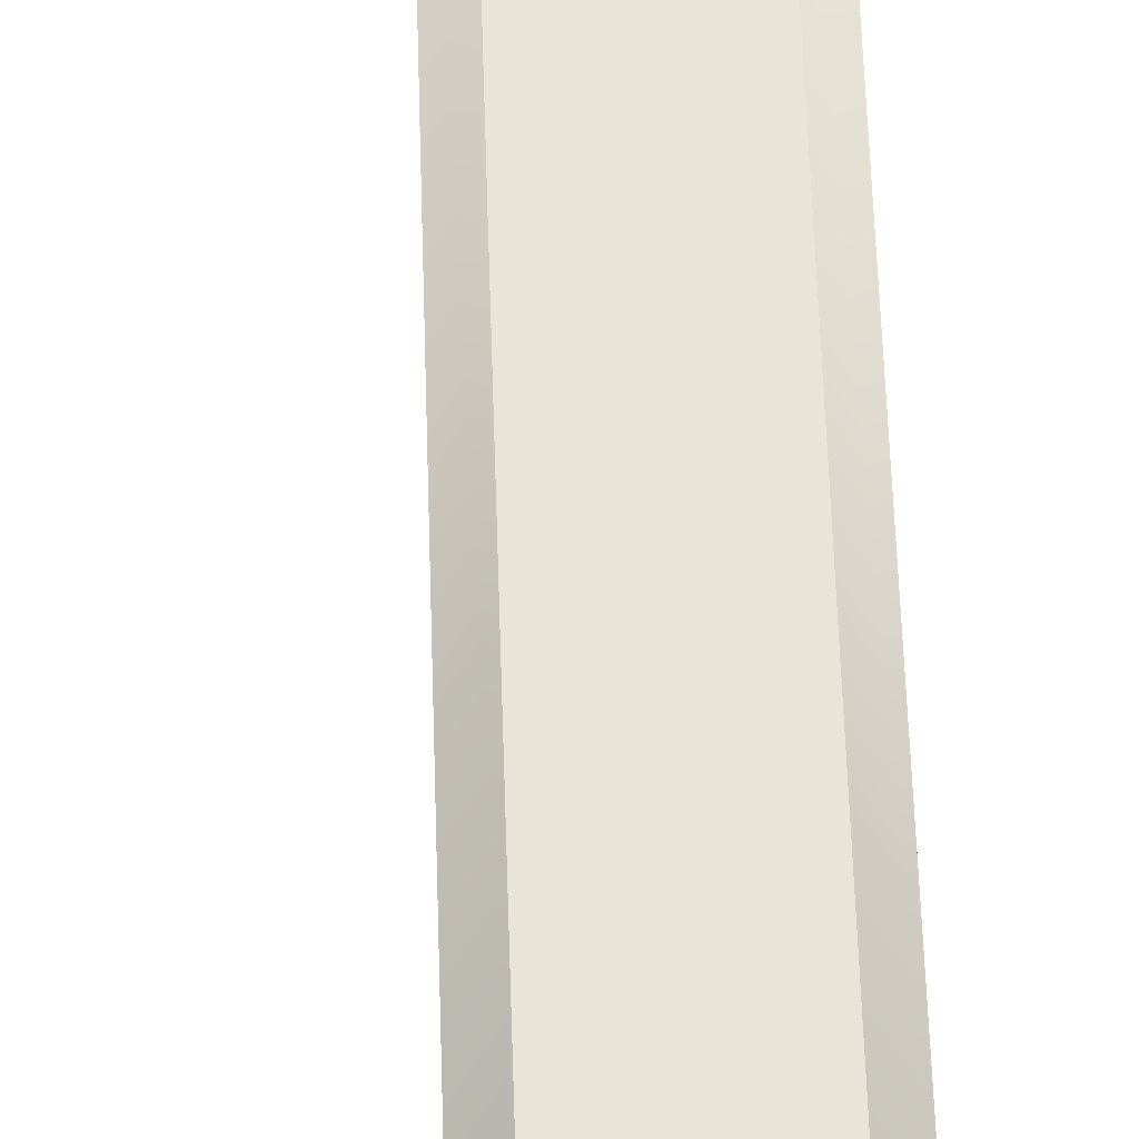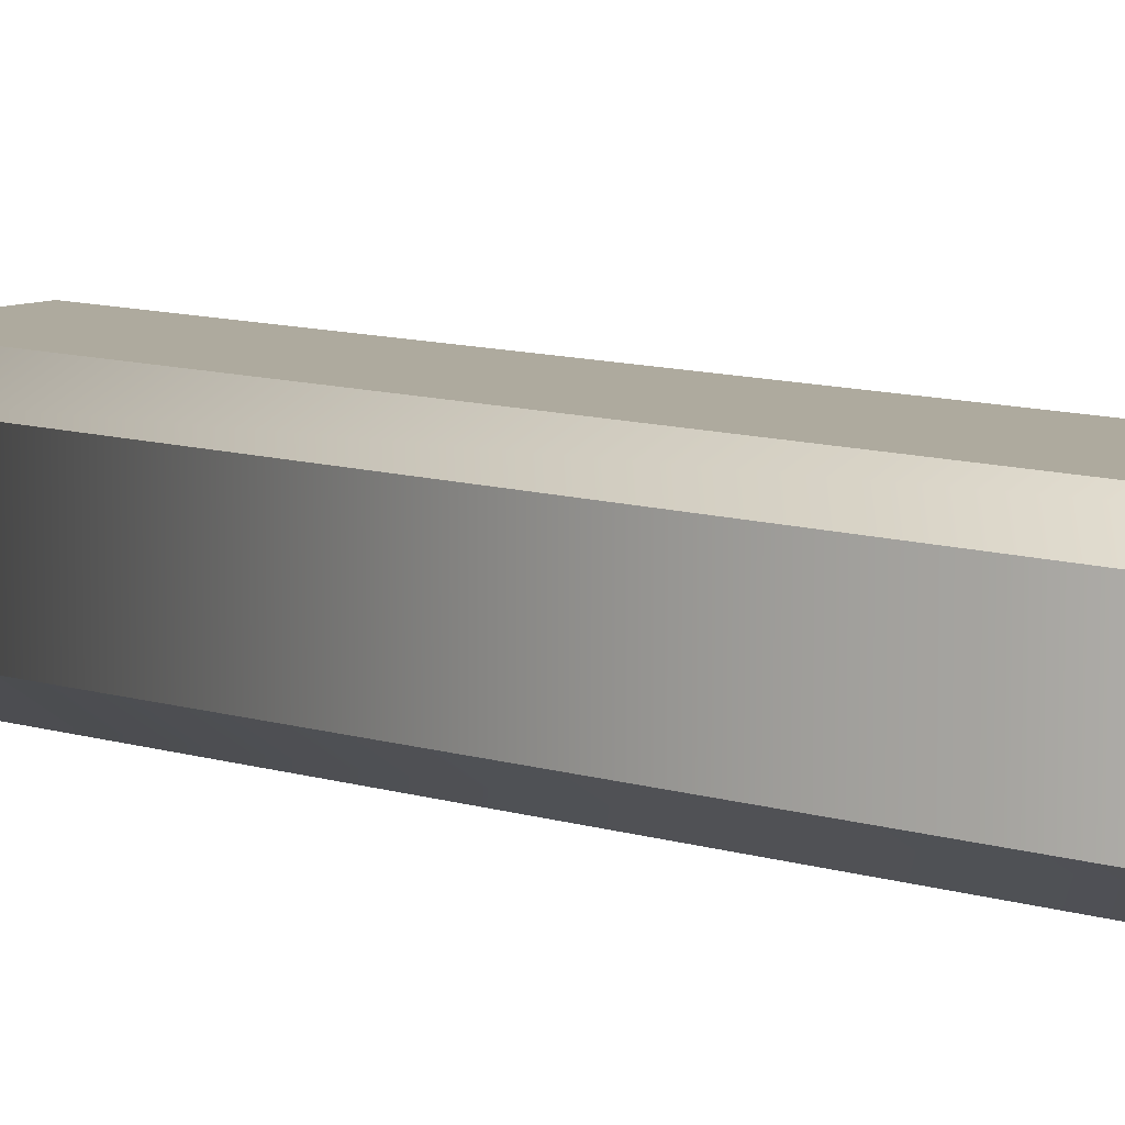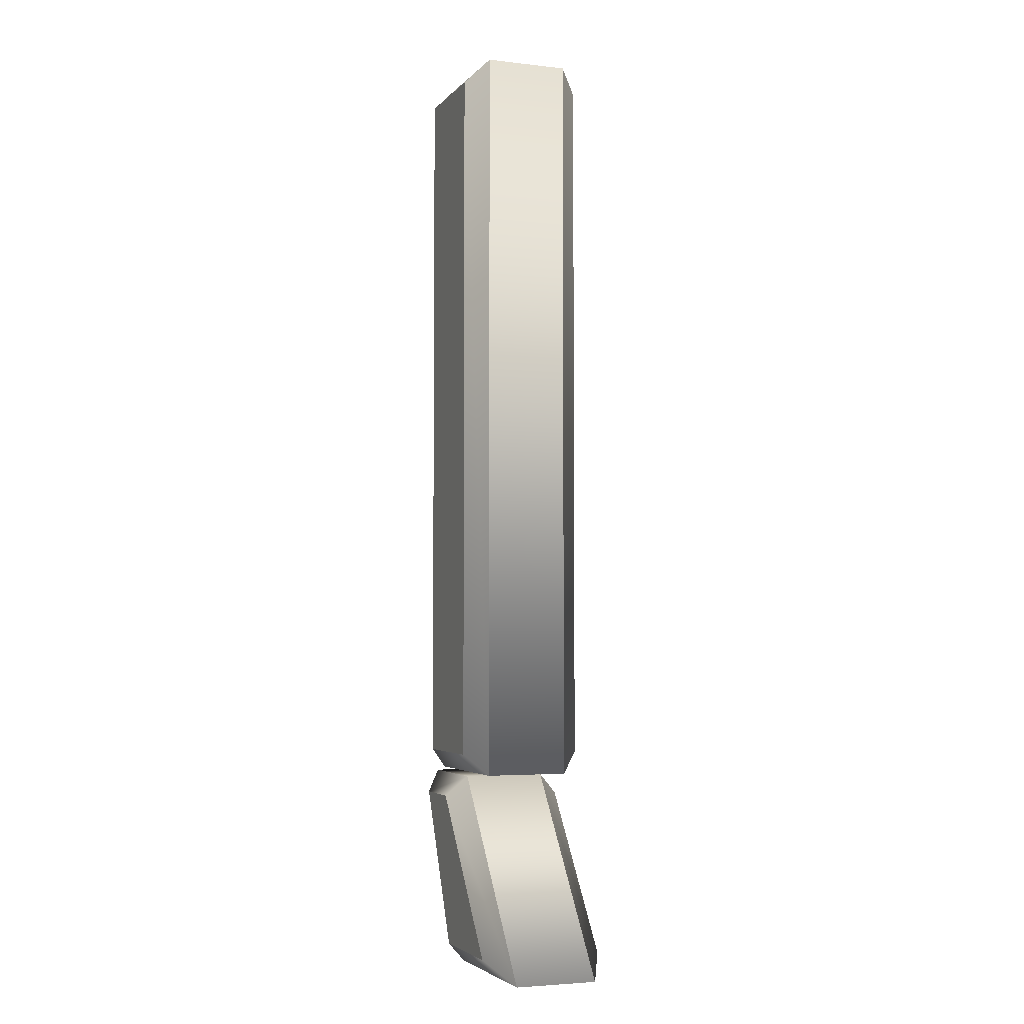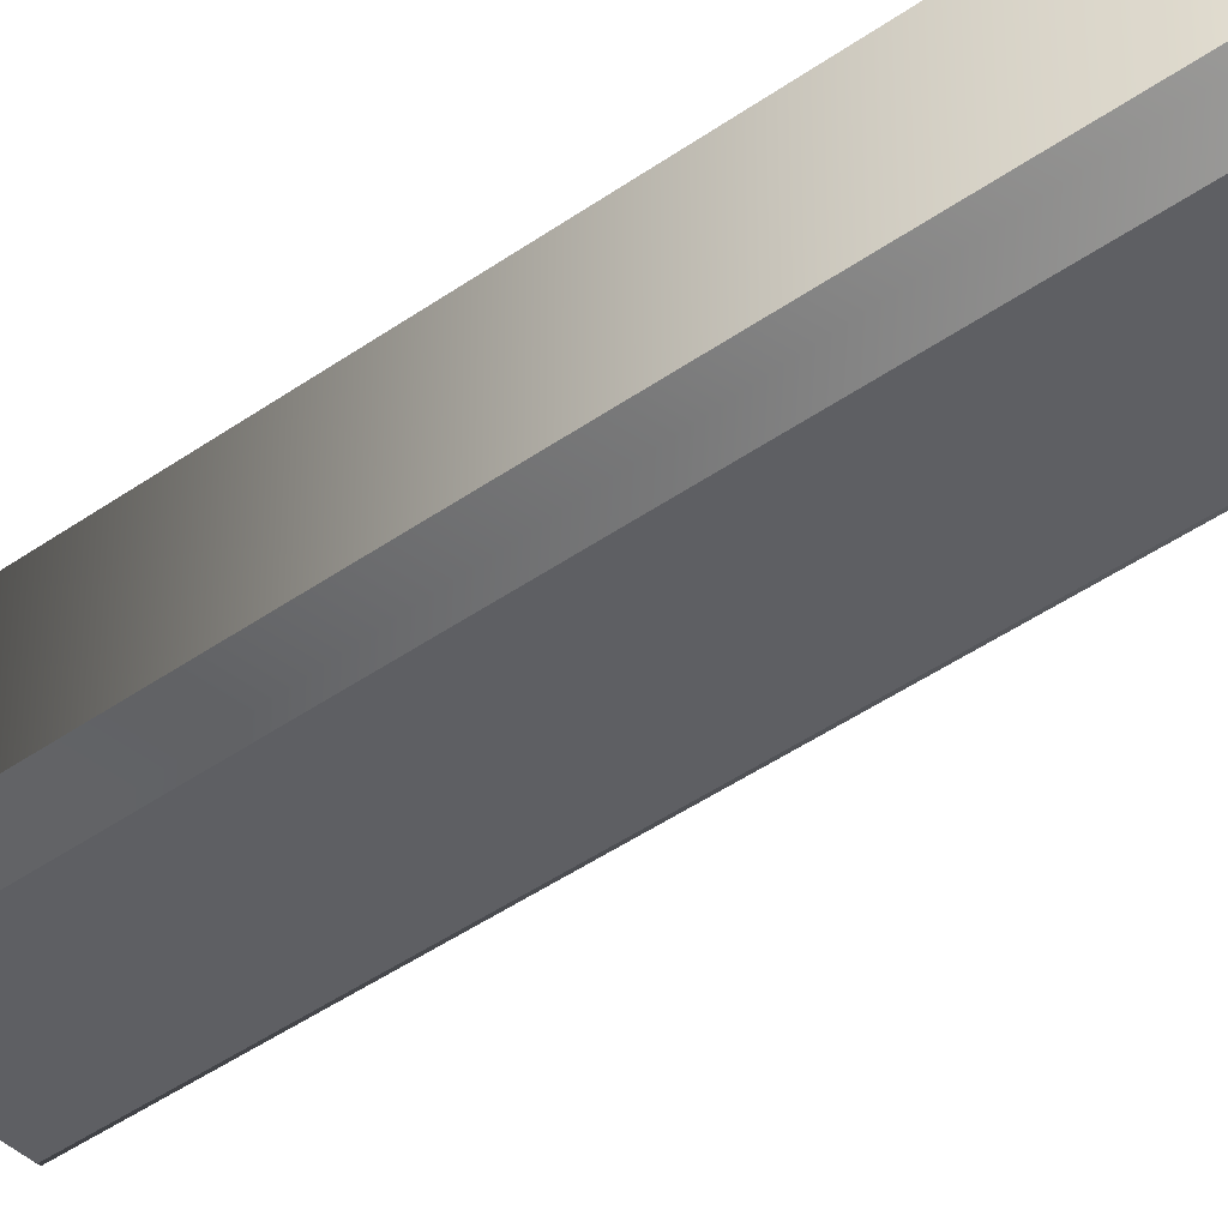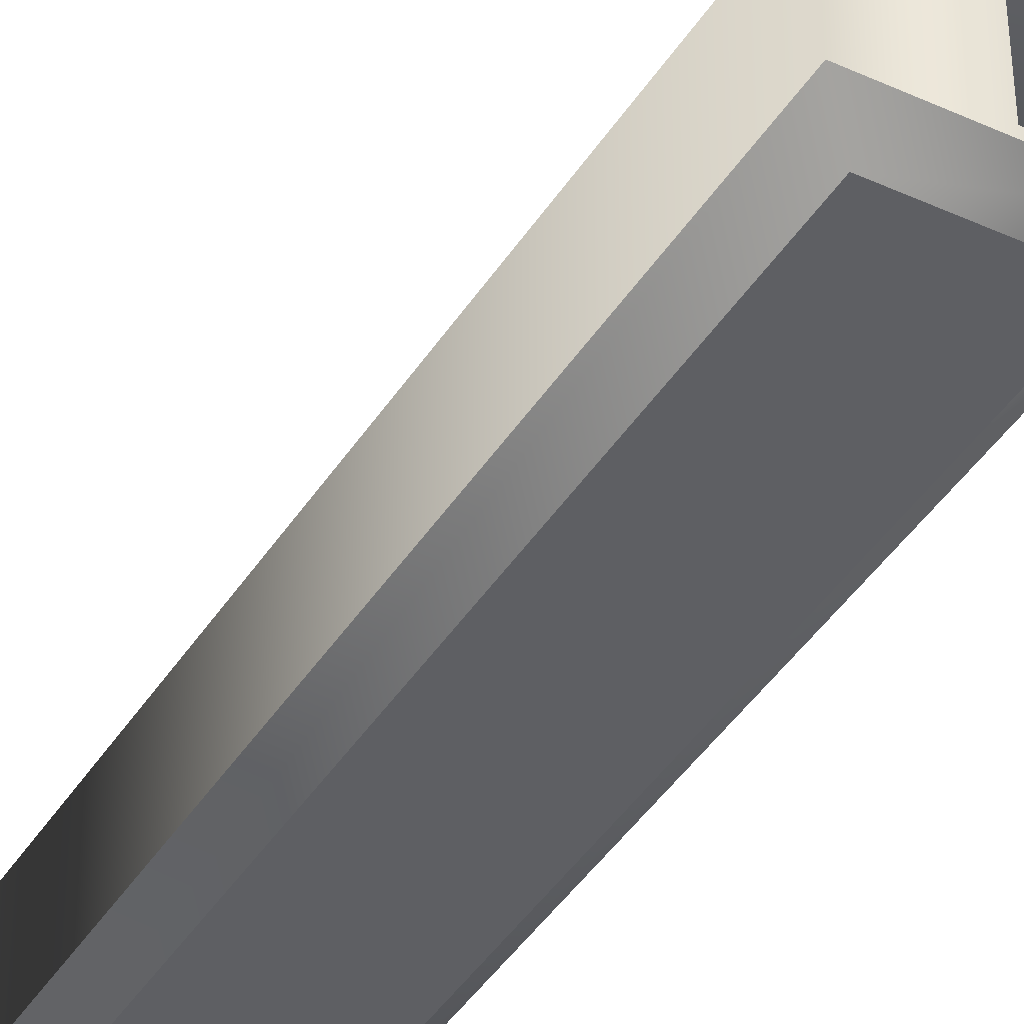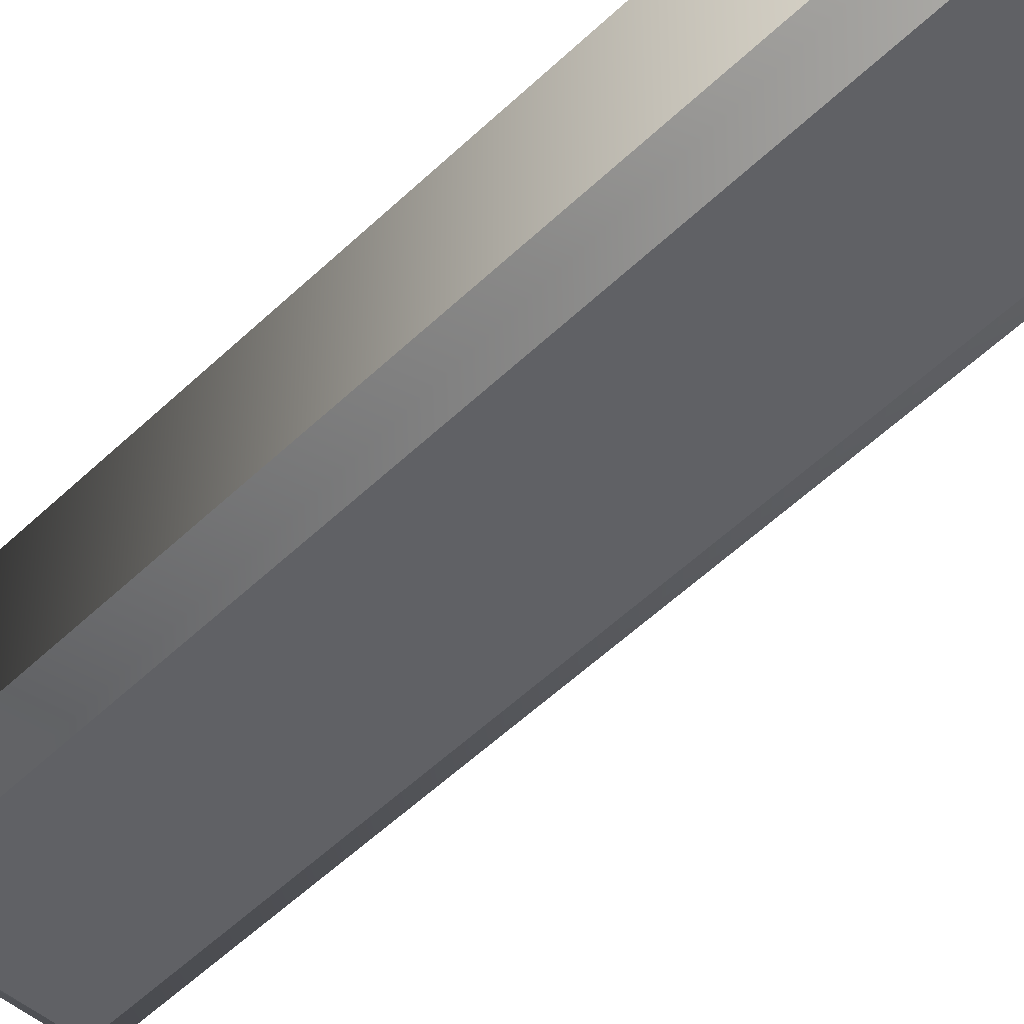
<metadata>
{"format":"obj","ext":"obj","renderer":"f3d","projection":"perspective","resolution":1024,"background":"white","views":[{"elev":59.8,"azim":-1.8,"up":"+Z"},{"elev":9.2,"azim":131.4,"up":"+Z"},{"elev":-4.0,"azim":-110.6,"up":"+Y"},{"elev":-41.3,"azim":131.1,"up":"+Z"},{"elev":-40.9,"azim":-29.3,"up":"+Z"},{"elev":-49.0,"azim":137.4,"up":"+Z"}]}
</metadata>
<code>
o Text_CUText.1083
v 0.076 -0 -0.06
v 0.076 -0.682 -0.06
v 0.174 -0.682 -0.06
v 0.174 -0 -0.06
v 0.131 -0.727 -0.06
v 0.019 -0.874 -0.06
v 0.119 -0.874 -0.06
v 0.186 -0.727 -0.06
v 0.076 -0 0.06
v 0.076 -0.682 0.06
v 0.174 -0.682 0.06
v 0.174 -0 0.06
v 0.131 -0.727 0.06
v 0.019 -0.874 0.06
v 0.119 -0.874 0.06
v 0.186 -0.727 0.06
v 0.076 -0 0.06
v 0.056 0.02 0.04
v 0.076 -0.682 0.06
v 0.056 -0.702 0.04
v 0.174 -0.682 0.06
v 0.194 -0.702 0.04
v 0.174 -0 0.06
v 0.194 0.02 0.04
v 0.056 0.02 0.04
v 0.056 0.02 -0.04
v 0.056 -0.702 0.04
v 0.056 -0.702 -0.04
v 0.194 -0.702 0.04
v 0.194 -0.702 -0.04
v 0.194 0.02 0.04
v 0.194 0.02 -0.04
v 0.056 0.02 -0.04
v 0.076 -0 -0.06
v 0.056 -0.702 -0.04
v 0.076 -0.682 -0.06
v 0.194 -0.702 -0.04
v 0.174 -0.682 -0.06
v 0.194 0.02 -0.04
v 0.174 -0 -0.06
v 0.131 -0.727 0.06
v 0.1211 -0.707 0.04
v 0.019 -0.874 0.06
v -0.02138 -0.894 0.04
v 0.119 -0.874 0.06
v 0.1319 -0.894 0.04
v 0.186 -0.727 0.06
v 0.2171 -0.707 0.04
v 0.1211 -0.707 0.04
v 0.1211 -0.707 -0.04
v -0.02138 -0.894 0.04
v -0.02138 -0.894 -0.04
v 0.1319 -0.894 0.04
v 0.1319 -0.894 -0.04
v 0.2171 -0.707 0.04
v 0.2171 -0.707 -0.04
v 0.1211 -0.707 -0.04
v 0.131 -0.727 -0.06
v -0.02138 -0.894 -0.04
v 0.019 -0.874 -0.06
v 0.1319 -0.894 -0.04
v 0.119 -0.874 -0.06
v 0.2171 -0.707 -0.04
v 0.186 -0.727 -0.06
f 5 7 6
f 5 8 7
f 1 3 2
f 1 4 3
f 15 13 14
f 16 13 15
f 11 9 10
f 12 9 11
f 18 20 19 17
f 20 22 21 19
f 22 24 23 21
f 24 18 17 23
f 26 28 27 25
f 28 30 29 27
f 30 32 31 29
f 32 26 25 31
f 34 36 35 33
f 36 38 37 35
f 38 40 39 37
f 40 34 33 39
f 42 44 43 41
f 44 46 45 43
f 46 48 47 45
f 48 42 41 47
f 50 52 51 49
f 52 54 53 51
f 54 56 55 53
f 56 50 49 55
f 58 60 59 57
f 60 62 61 59
f 62 64 63 61
f 64 58 57 63

</code>
